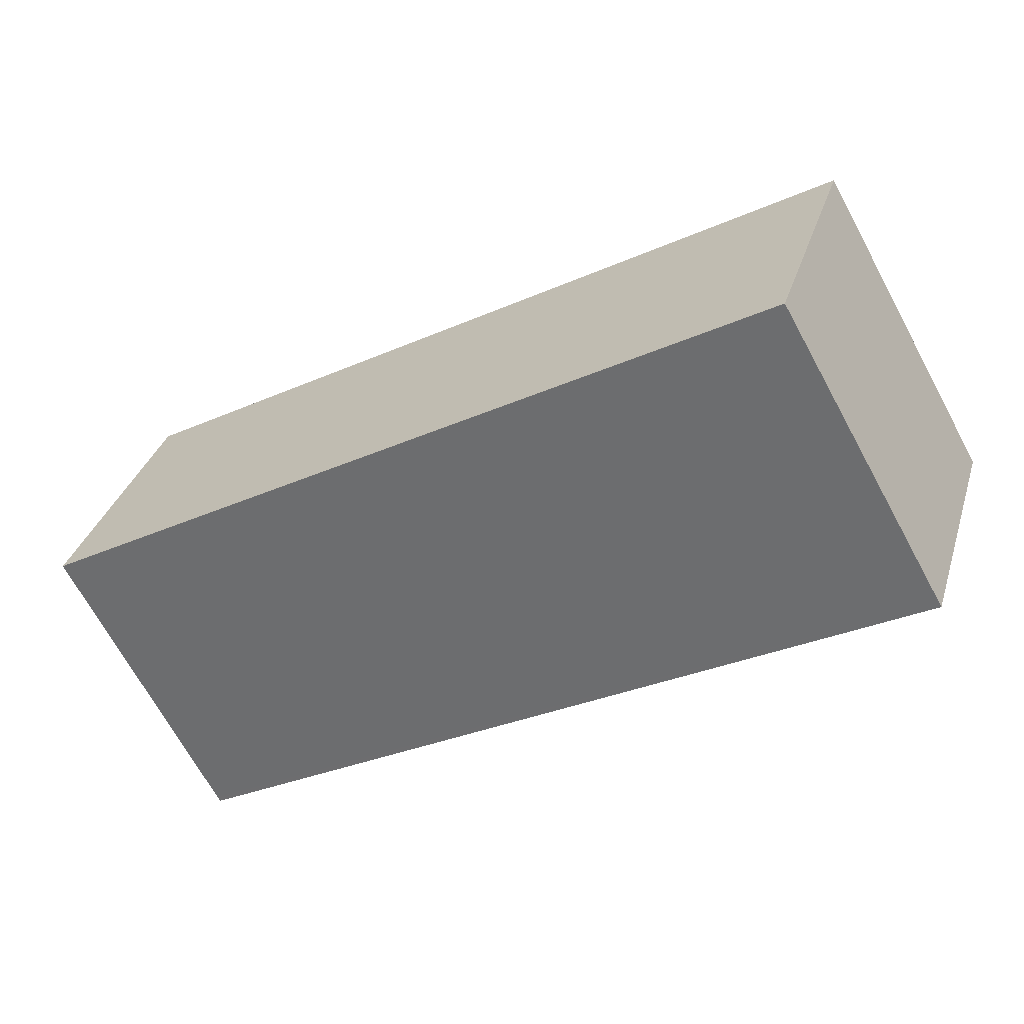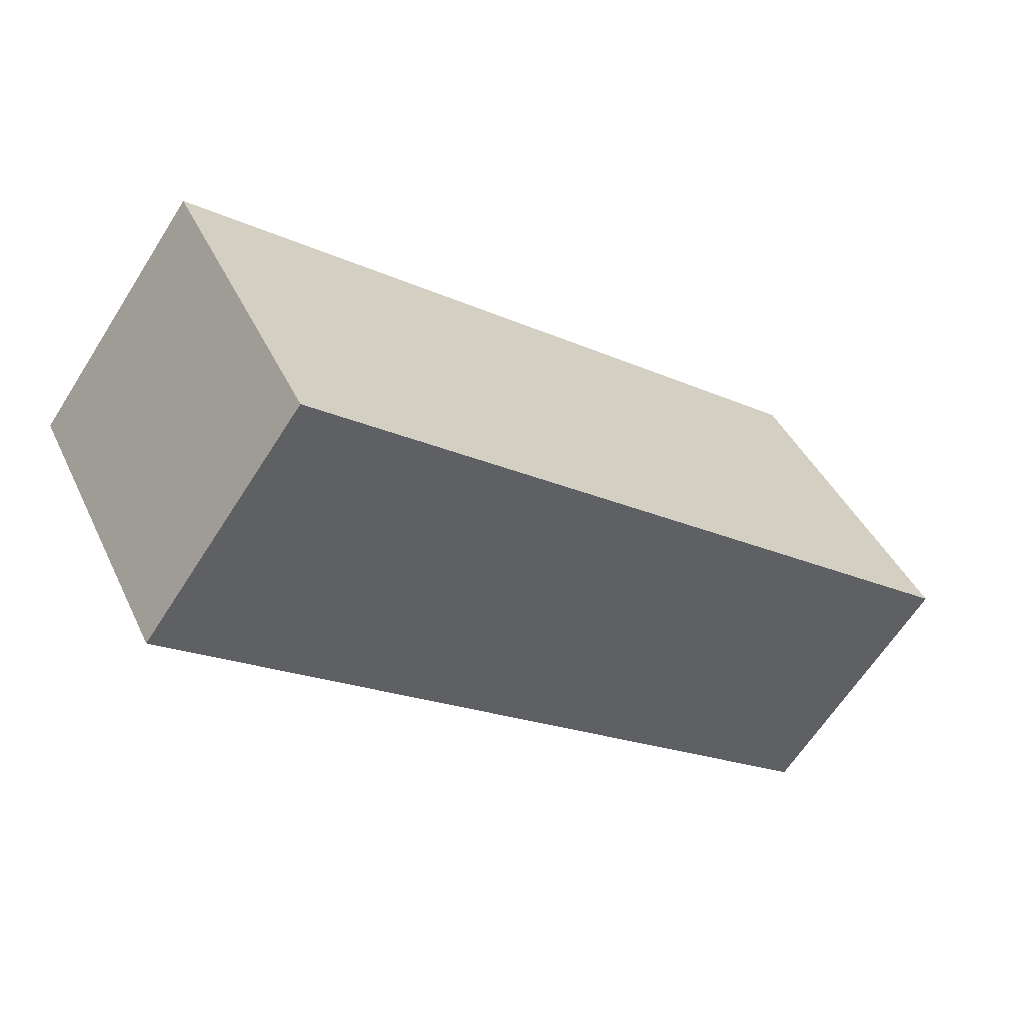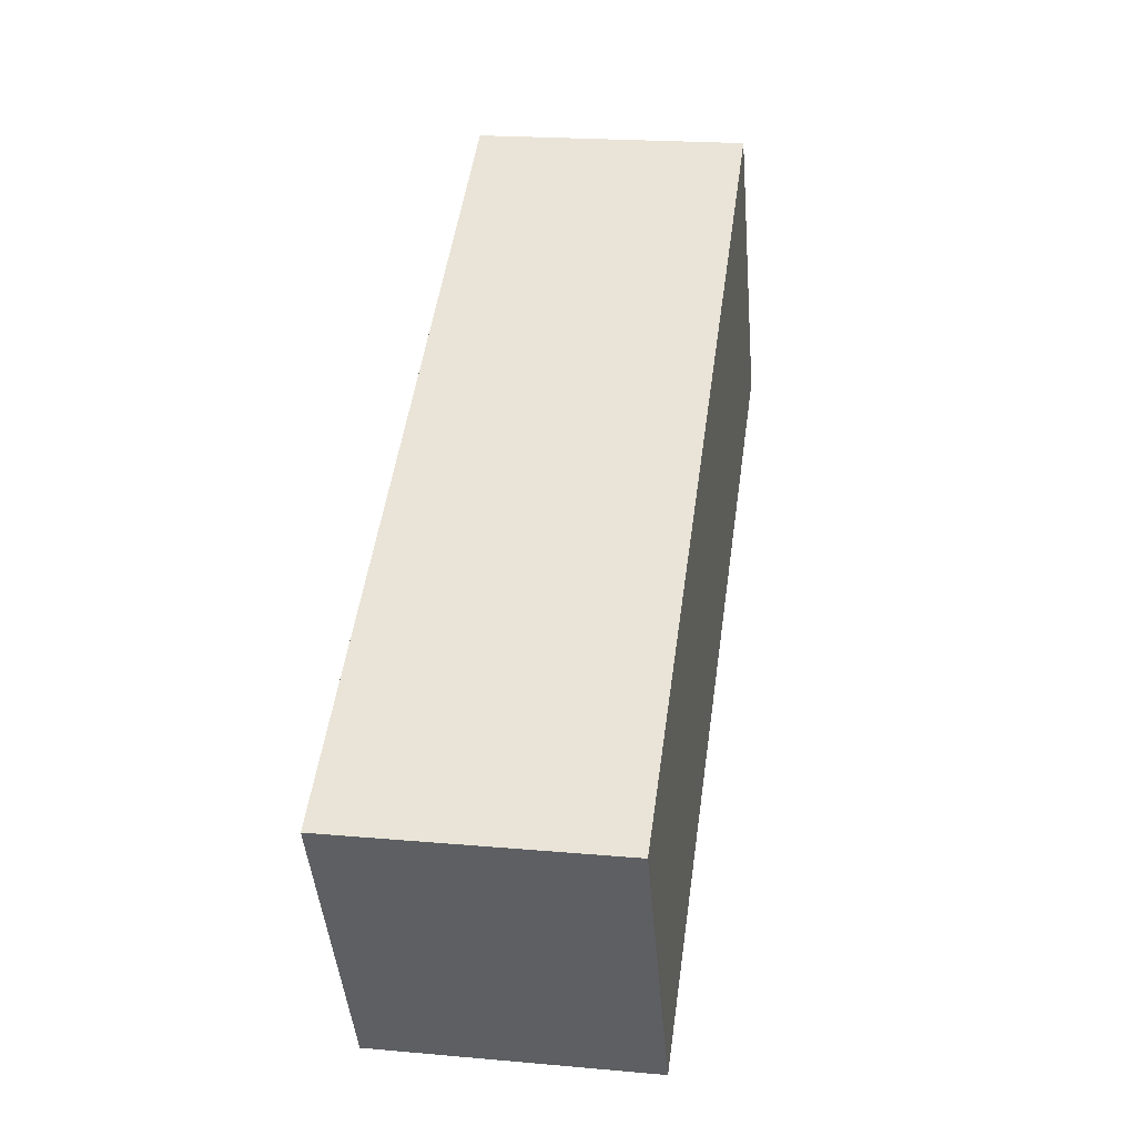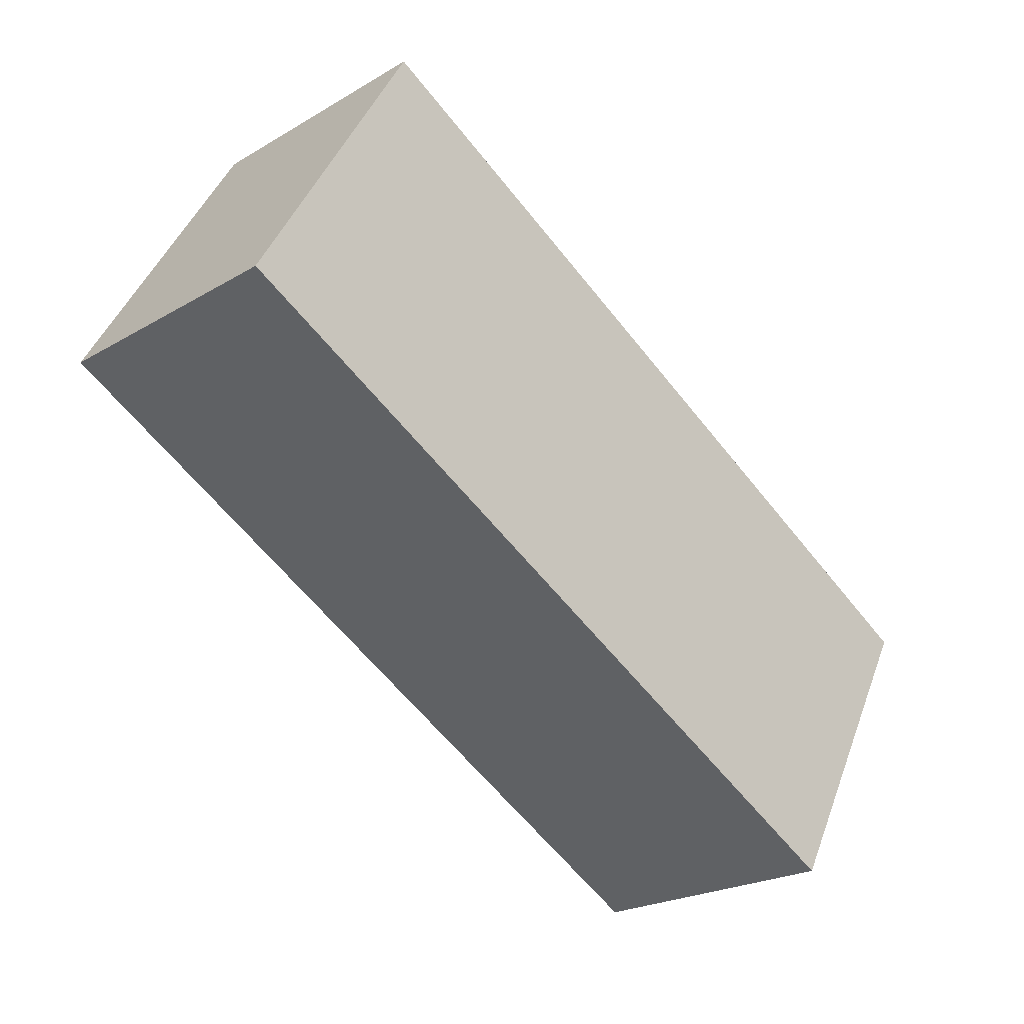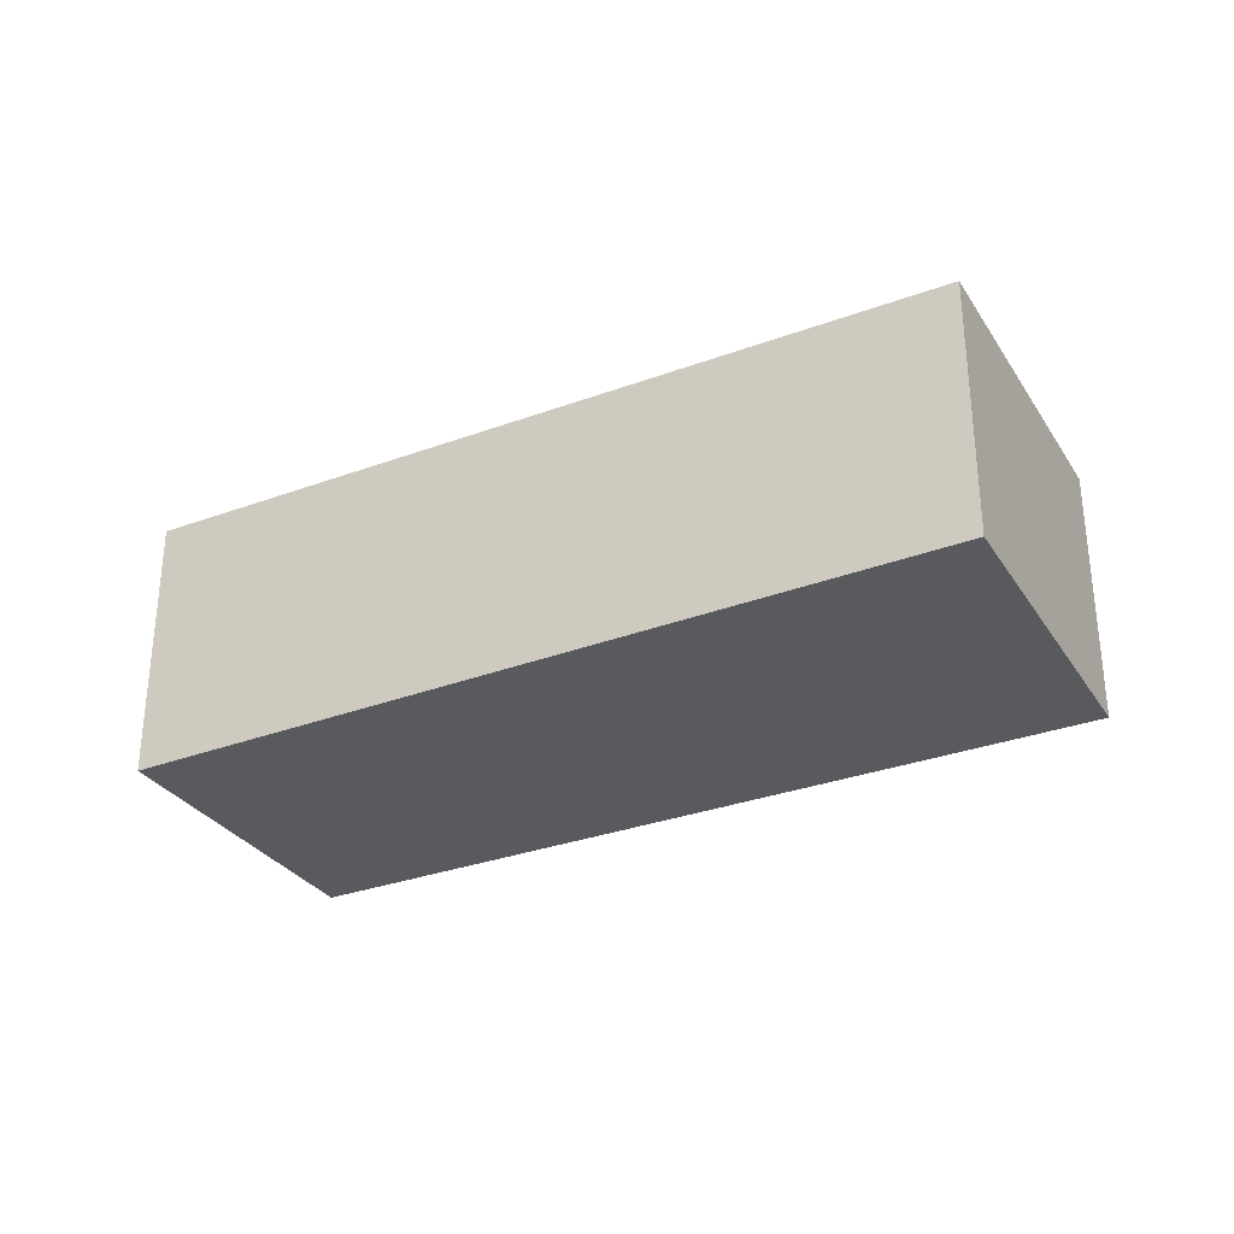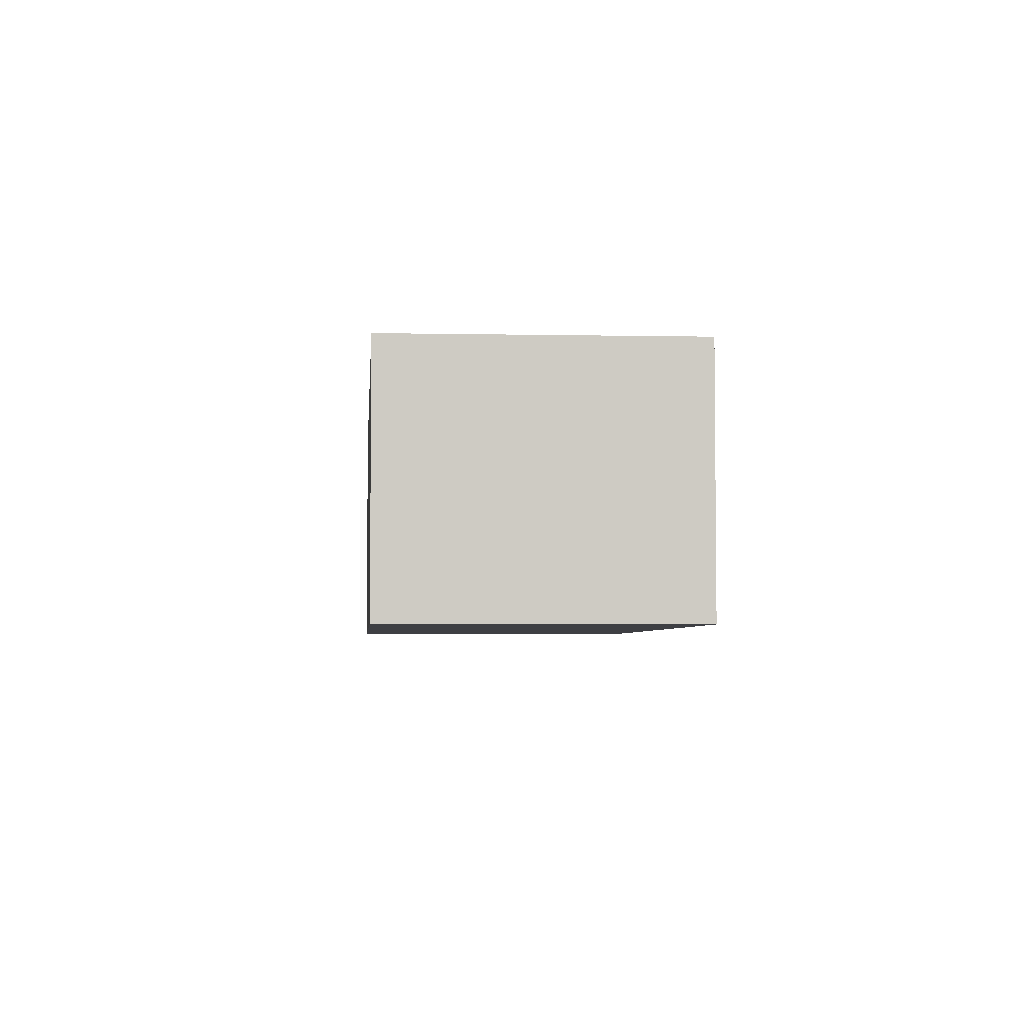
<metadata>
{"format":"obj","ext":"obj","renderer":"f3d","projection":"perspective","resolution":1024,"background":"white","views":[{"elev":33.3,"azim":16.2,"up":"+Y"},{"elev":-63.7,"azim":-32.4,"up":"+Y"},{"elev":20.1,"azim":-80.6,"up":"+Y"},{"elev":-22.8,"azim":135.1,"up":"+Y"},{"elev":-31.5,"azim":56.9,"up":"+Z"},{"elev":-4.2,"azim":-65.0,"up":"+Z"}]}
</metadata>
<code>
v -1986 -999.3 2.569
v -1979 -995.4 2.49
v -1978 -998.2 2.488
v -1985 -1002 2.568
v -1978 -998.2 2.488
v -1979 -995.4 2.49
v -1986 -999.3 2.569
v -1985 -1002 2.567
v -1985 -1002 2.567
v -1978 -998.1 2.488
v -1985 -1002 2.568
v -1978 -998.1 2.488
v -1986 -999.3 2.569
v -1986 -999.3 2.569
v -1986 -999.3 0
v -1986 -999.3 -4.441e-16
v -1978 -998.1 2.488
v -1979 -995.4 2.49
v -1979 -995.4 0
v -1978 -998.1 0
v -1978 -998.2 2.488
v -1978 -998.2 2.488
v -1978 -998.2 0
v -1978 -998.2 0
v -1985 -1002 2.568
v -1985 -1002 2.568
v -1985 -1002 0
v -1985 -1002 4.441e-16
v -1985 -1002 2.567
v -1978 -998.2 2.488
v -1978 -998.2 0
v -1985 -1002 0
v -1979 -995.4 2.49
v -1979 -995.4 2.49
v -1979 -995.4 0
v -1979 -995.4 0
v -1979 -995.4 2.49
v -1986 -999.3 2.569
v -1986 -999.3 -4.441e-16
v -1979 -995.4 0
v -1985 -1002 2.568
v -1985 -1002 2.567
v -1985 -1002 0
v -1985 -1002 0
v -1986 -999.3 2.569
v -1985 -1002 2.568
v -1985 -1002 4.441e-16
v -1986 -999.3 0
v -1978 -998.2 2.488
v -1978 -998.1 2.488
v -1978 -998.1 0
v -1978 -998.2 0
v -1986 -999.3 0
v -1979 -995.4 0
v -1978 -998.2 0
v -1985 -1002 0
f 12 3 5 10
f 9 8 4 11
f 10 5 8 9
f 9 7 6 10
f 11 1 7 9
f 10 6 2 12
f 14 15 16 13
f 18 19 20 17
f 22 23 24 21
f 26 27 28 25
f 30 31 32 29
f 34 35 36 33
f 38 39 40 37
f 42 43 44 41
f 46 47 48 45
f 50 51 52 49
f 54 55 56 53

</code>
